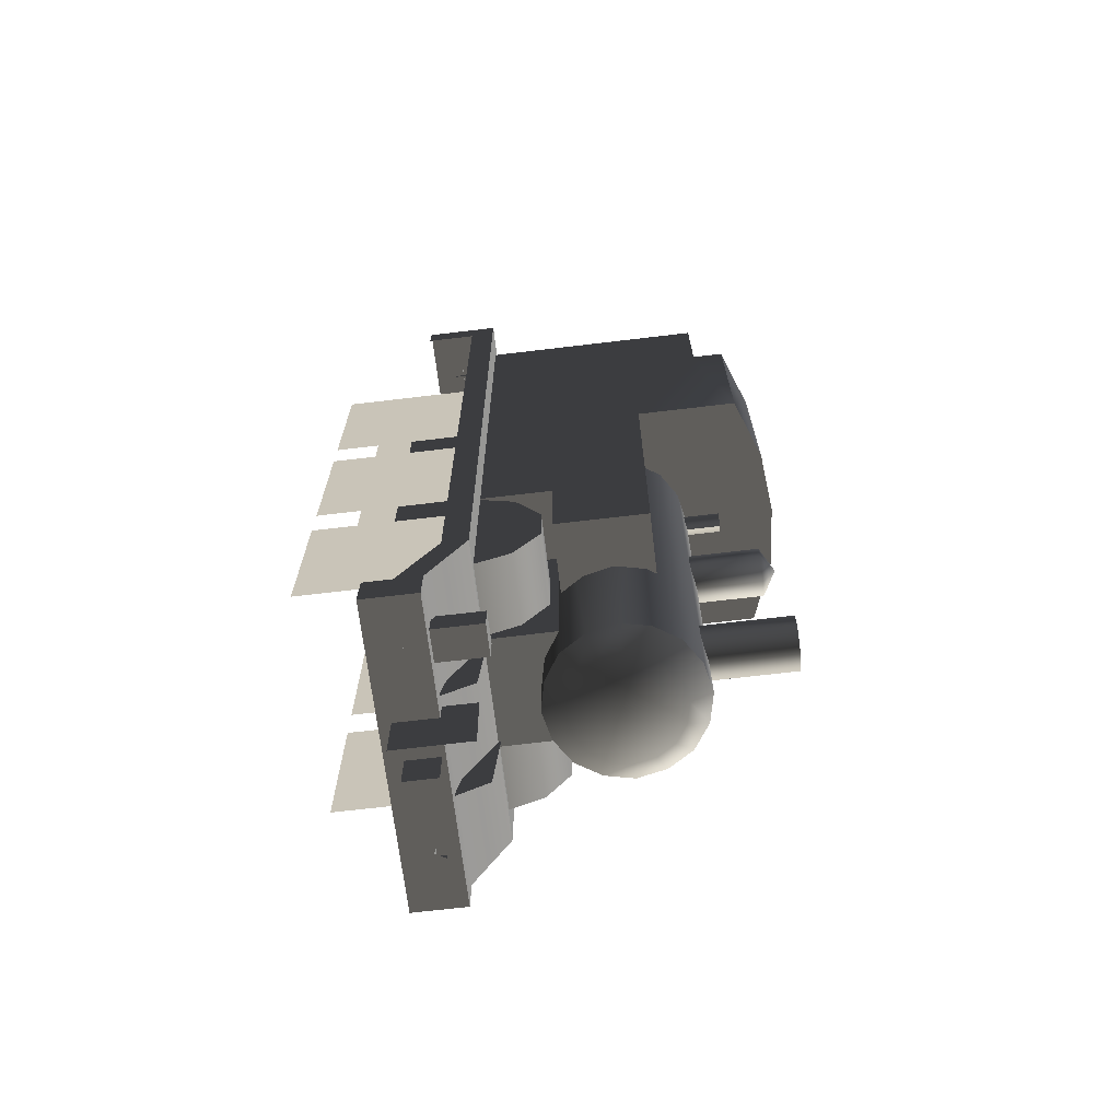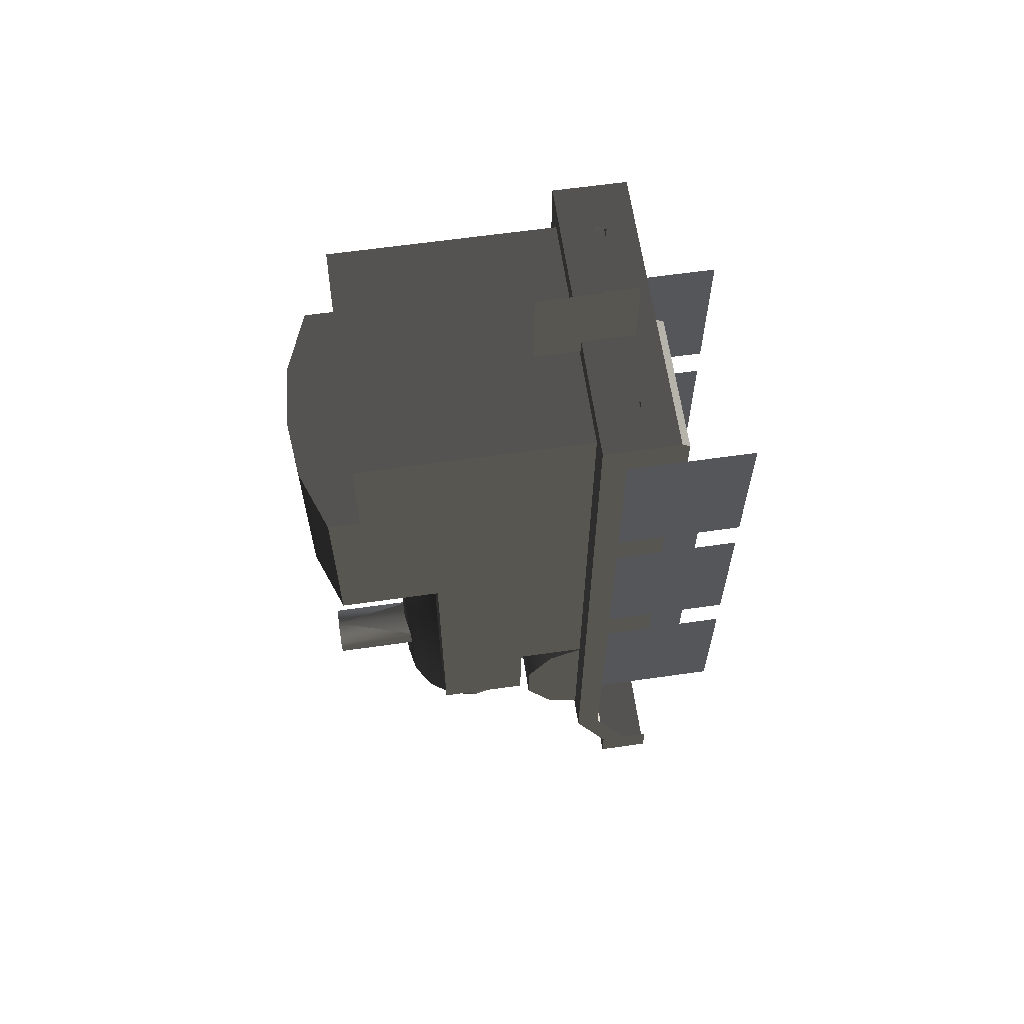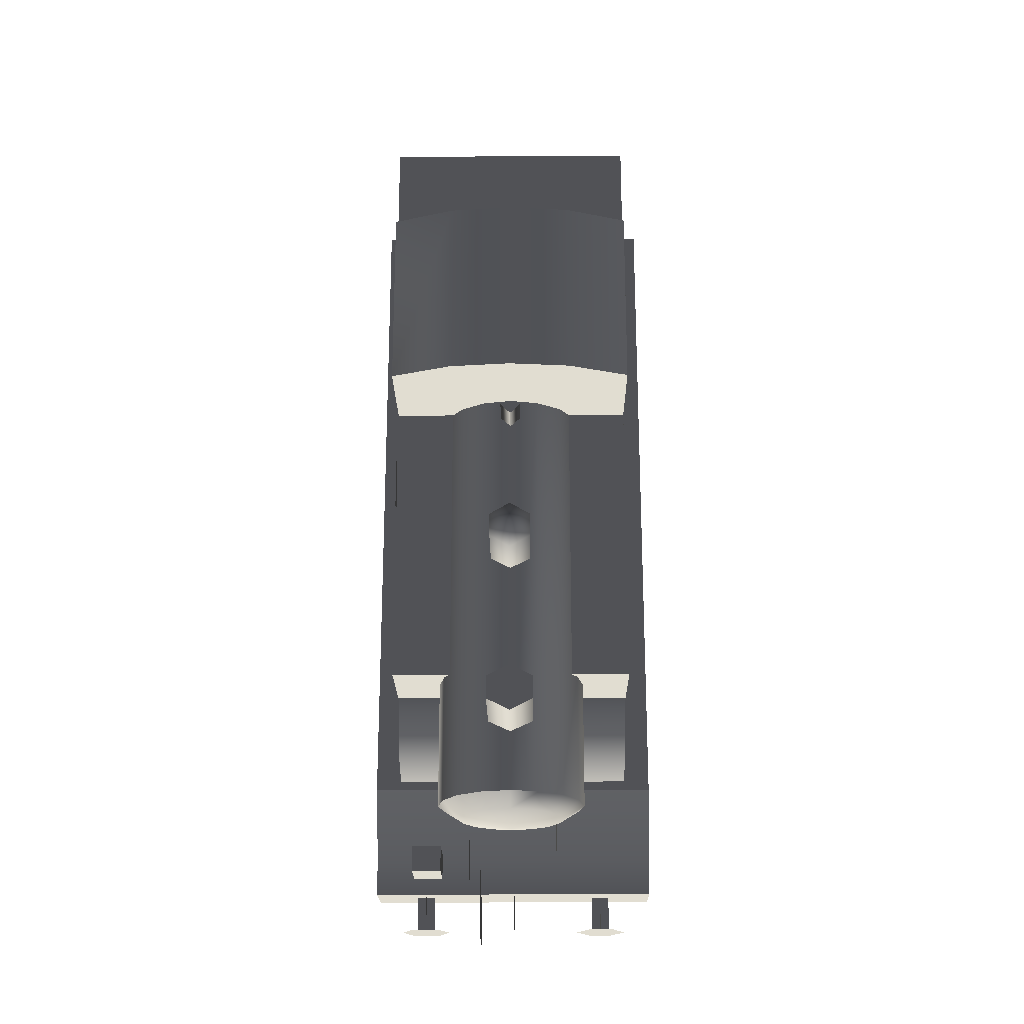
<metadata>
{"format":"obj","ext":"obj","renderer":"f3d","projection":"perspective","resolution":1024,"background":"white","views":[{"elev":-68.1,"azim":96.8,"up":"+Z"},{"elev":62.9,"azim":-98.2,"up":"+Z"},{"elev":-21.3,"azim":-179.3,"up":"+Z"}]}
</metadata>
<code>
g ConRod
v -0.9792 0.7373 1.735
v -0.9792 1.046 1.735
v -0.9792 1.046 -2.138
v -0.9792 0.7373 -2.138
v 0.9792 0.7373 1.735
v 0.9792 0.7373 -2.138
v 0.9792 1.046 -2.138
v 0.9792 1.046 1.735
f 1 2 3 4
f 5 6 7 8
g Wheel_03
v -0.2332 1.313 3.308
v -0.2332 1.313 4.125
v -0.2332 2.144 3.314
v -0.2332 2.15 4.119
f 9 10 11
f 10 12 11
v 0.3022 1.101 -3.238
v 0.3022 1.737 -3.243
v 0.3022 1.101 -3.864
v 0.3022 1.742 -3.859
f 13 14 15
f 14 16 15
v -0.0127 1.147 -3.426
v -0.0127 1.428 -3.426
v -0.0127 1.147 -3.752
v -0.0127 1.428 -3.752
f 17 18 19
f 18 20 19
v 0.008301 1.259 3.448
v 0.008301 1.54 3.448
v 0.008301 1.259 3.774
v 0.008301 1.54 3.774
f 21 22 23
f 22 24 23
v 0.1624 2.819 3.278
v 0.1624 3.235 3.278
v -0.1621 2.819 3.278
v -0.1621 3.235 3.278
f 25 26 27
f 26 28 27
v -1.072 2.122 0.009766
v -1.072 2.122 0.4622
v -1.072 2.796 0.009766
v -1.072 2.796 0.4622
f 29 30 31
f 30 32 31
v 1.098 2.796 0.4622
v 1.098 2.122 0.4622
v 1.098 2.796 0.009766
v 1.098 2.122 0.009766
f 33 34 35
f 34 36 35
g WHeel_02
v 0.2488 3.403 -2.876
v 0.1782 3.231 -2.993
v 0 3.456 -2.876
v 0 3.269 -2.993
v -0.2476 3.404 -2.876
v -0.1772 3.231 -2.993
v -0.4604 3.265 -2.876
v -0.3298 3.132 -2.993
v -0.5979 3.052 -2.876
v -0.4285 2.979 -2.993
v -0.6521 2.802 -2.876
v -0.4673 2.801 -2.993
v -0.5981 2.556 -2.876
v -0.4285 2.624 -2.993
v -0.4604 2.34 -2.876
v -0.3298 2.469 -2.993
v -0.2476 2.204 -2.876
v -0.1775 2.372 -2.993
v 0 2.149 -2.876
v 0 2.332 -2.993
v 0.2476 2.204 -2.876
v 0.1772 2.372 -2.993
v 0.4604 2.34 -2.876
v 0.3298 2.469 -2.993
v 0.5981 2.556 -2.876
v 0.4285 2.624 -2.993
v 0.6521 2.802 -2.876
v 0.4673 2.801 -2.993
v 0.5979 3.053 -2.876
v 0.4285 2.979 -2.993
v 0.4604 3.265 -2.876
v 0.3298 3.132 -2.993
v 0.2488 3.403 -2.876
v 0.1782 3.231 -2.993
f 37 38 39
f 38 40 39
f 39 40 41
f 40 42 41
f 41 42 43
f 42 44 43
f 43 44 45
f 44 46 45
f 45 46 47
f 46 48 47
f 47 48 49
f 48 50 49
f 49 50 51
f 50 52 51
f 51 52 53
f 52 54 53
f 53 54 55
f 54 56 55
f 55 56 57
f 56 58 57
f 57 58 59
f 58 60 59
f 59 60 61
f 60 62 61
f 61 62 63
f 62 64 63
f 63 64 65
f 64 66 65
f 65 66 67
f 66 68 67
f 67 68 69
f 68 70 69
v 0.1782 3.231 -2.993
v 0.3298 3.132 -2.993
v 0 2.799 -3.079
v 0.4285 2.979 -2.993
v 0.4673 2.801 -2.993
f 71 72 73
f 72 74 73
f 73 74 75
v -0.3298 2.469 -2.993
v -0.4285 2.624 -2.993
v 0 2.799 -3.079
v -0.4673 2.801 -2.993
v -0.4285 2.979 -2.993
f 76 77 78
f 77 79 78
f 78 79 80
v -0.1772 3.231 -2.993
v 0 2.799 -3.079
v -0.3298 3.132 -2.993
v -0.4285 2.979 -2.993
f 81 82 83
f 82 84 83
v 0.1782 3.231 -2.993
v 0 2.799 -3.079
v 0 3.269 -2.993
v -0.1772 3.231 -2.993
f 85 86 87
f 86 88 87
v 0.4673 2.801 -2.993
v 0.4285 2.624 -2.993
v 0 2.799 -3.079
v 0.3298 2.469 -2.993
v 0.1772 2.372 -2.993
f 89 90 91
f 90 92 91
f 91 92 93
v 0.1772 2.372 -2.993
v 0 2.332 -2.993
v 0 2.799 -3.079
v -0.1775 2.372 -2.993
v -0.3298 2.469 -2.993
f 94 95 96
f 95 97 96
f 96 97 98
g Wheel_01
v 0.5979 2.556 0.7837
v 0.5981 2.556 -2.876
v 0.6519 2.802 0.7837
v 0.6521 2.802 -2.876
v 0.5979 3.052 0.7837
v 0.5979 3.053 -2.876
v 0.4604 3.265 0.7837
v 0.4604 3.265 -2.876
v 0.2488 3.403 0.7837
v 0.2488 3.403 -2.876
v 0 3.456 0.7837
v 0 3.456 -2.876
v -0.2476 3.404 0.7837
v -0.2476 3.404 -2.876
v -0.4604 3.265 0.7837
v -0.4604 3.265 -2.876
v -0.5979 3.052 0.7837
v -0.5979 3.052 -2.876
v -0.6519 2.802 0.7837
v -0.6521 2.802 -2.876
v -0.5979 2.556 0.7837
v -0.5981 2.556 -2.876
v -0.4604 2.341 0.7837
v -0.4604 2.34 -2.876
v -0.2476 2.205 -2.475
v -0.2476 2.204 -2.876
v 0 2.149 -2.476
v 0 2.149 -2.876
v 0.2476 2.205 -2.475
v 0.2476 2.204 -2.876
v 0.4604 2.34 -2.474
v 0.4604 2.34 -2.876
f 99 100 101
f 100 102 101
f 101 102 103
f 102 104 103
f 103 104 105
f 104 106 105
f 105 106 107
f 106 108 107
f 107 108 109
f 108 110 109
f 109 110 111
f 110 112 111
f 111 112 113
f 112 114 113
f 113 114 115
f 114 116 115
f 115 116 117
f 116 118 117
f 117 118 119
f 118 120 119
f 119 120 121
f 120 122 121
f 121 122 123
f 122 124 123
f 123 124 125
f 124 126 125
f 125 126 127
f 126 128 127
f 127 128 129
f 128 130 129
v -0.1943 3.375 -2.261
v -0.1943 3.375 -2.062
v -0.1943 4.164 -2.261
v -0.1943 4.164 -2.062
f 131 132 133
f 132 134 133
v -0.1943 3.375 -2.062
v 0 3.375 -1.963
v 0 4.164 -1.963
v 0.1943 3.375 -2.062
f 135 136 137
f 136 138 137
v -0.1943 4.164 -2.062
v 0 4.164 -1.963
v -0.1943 4.164 -2.261
v 0 4.164 -2.36
f 139 140 141
f 140 142 141
v -0.1943 4.164 -2.261
v 0 4.164 -2.36
v -0.1943 3.375 -2.261
v 0 3.375 -2.36
f 143 144 145
f 144 146 145
v 0 3.359 -0.8601
v -0.176 3.359 -0.7583
v 0 4.015 -0.8601
v -0.176 4.015 -0.7583
v 0 4.133 -0.6567
v -0.176 4.015 -0.5552
v 0 4.015 -0.4534
v 0 3.359 -0.4534
v 0.176 4.015 -0.5552
v 0.176 3.359 -0.5552
v 0.176 3.359 -0.7583
f 147 148 149
f 148 150 149
f 149 150 151
f 150 152 151
f 151 152 153
f 152 154 153
f 153 154 155
f 154 156 155
f 155 156 157
v -0.176 4.015 -0.7583
v -0.176 3.359 -0.7583
v -0.176 4.015 -0.5552
v -0.176 3.359 -0.5552
v 0 3.359 -0.4534
f 158 159 160
f 159 161 160
f 160 161 162
v 0.1943 4.164 -2.062
v 0.1943 3.375 -2.062
v 0.1943 4.164 -2.261
v 0.1943 3.375 -2.261
f 163 164 165
f 164 166 165
v 0.1943 4.164 -2.062
v 0.1943 4.164 -2.261
v 0 4.164 -1.963
v 0 4.164 -2.36
f 167 168 169
f 168 170 169
v 0.1943 4.164 -2.261
v 0.1943 3.375 -2.261
v 0 4.164 -2.36
v 0 3.375 -2.36
f 171 172 173
f 172 174 173
v 0 4.015 -0.4534
v 0.176 4.015 -0.5552
v 0 4.133 -0.6567
v 0.176 4.015 -0.7583
v 0 4.015 -0.8601
v 0 3.359 -0.8601
f 175 176 177
f 176 178 177
f 177 178 179
f 178 180 179
v 0 3.359 -0.8601
v 0.176 4.015 -0.7583
v 0.176 3.359 -0.7583
v 0.176 4.015 -0.5552
f 181 182 183
f 182 184 183
v 1.061 1.756 -1.012
v 1.061 1.756 -2.417
v 1.061 2.271 -1.512
v 1.061 2.271 -1.935
f 185 186 187
f 186 188 187
v -1.057 1.756 -1.012
v 1.061 1.756 -1.012
v -1.057 2.052 -1.15
v 1.061 2.052 -1.15
v 1.061 2.271 -1.512
f 189 190 191
f 190 192 191
f 191 192 193
v 1.061 1.756 -2.417
v -1.057 1.756 -2.417
v 1.061 2.052 -2.279
v -1.057 2.052 -2.279
v 1.061 2.271 -1.935
v -1.057 2.271 -1.935
v -1.057 2.271 -1.512
f 194 195 196
f 195 197 196
f 196 197 198
f 197 199 198
f 198 199 200
v -1.057 2.052 -1.15
v 1.061 2.271 -1.512
v -1.057 2.271 -1.512
v 1.061 2.271 -1.935
f 201 202 203
f 202 204 203
v 0.6709 1.87 -3.276
v 0.6709 1.87 -3.049
v 0.9373 1.87 -3.276
v 0.9373 1.87 -3.049
f 205 206 207
f 206 208 207
v 0.6709 1.87 -3.049
v 0.6709 1.457 -3.049
v 0.9373 1.87 -3.049
v 0.9373 1.457 -3.049
f 209 210 211
f 210 212 211
v 0.9373 1.87 -3.049
v 0.9373 1.457 -3.049
v 0.9373 1.87 -3.276
v 0.9373 1.457 -3.276
f 213 214 215
f 214 216 215
v 0.9373 1.87 -3.276
v 0.9373 1.457 -3.276
v 0.6709 1.87 -3.276
v 0.6709 1.457 -3.276
f 217 218 219
f 218 220 219
v 0.6709 1.87 -3.276
v 0.6709 1.457 -3.276
v 0.6709 1.87 -3.049
v 0.6709 1.457 -3.049
f 221 222 223
f 222 224 223
v -0.6448 0.8323 -1.737
v -0.6448 1.552 -2.194
v 0.6448 0.8323 -1.737
v 0.6448 1.552 -2.194
f 225 226 227
f 226 228 227
v -0.6448 0.8323 2.216
v -0.6448 1.552 2.673
v -0.6448 0.8323 -1.737
v -0.6448 1.552 -2.194
f 229 230 231
f 230 232 231
v 0.6448 0.8323 2.216
v 0.6448 1.552 2.673
v -0.6448 0.8323 2.216
v -0.6448 1.552 2.673
f 233 234 235
f 234 236 235
v 0.6448 1.552 -2.194
v 0.6448 1.552 2.673
v 0.6448 0.8323 -1.737
v 0.6448 0.8323 2.216
f 237 238 239
f 238 240 239
v 1.29 1.125 3.459
v 1.29 1.761 3.459
v -1.29 1.125 3.459
v -1.29 1.761 3.459
f 241 242 243
f 242 244 243
v 1.29 1.458 -3.427
v -1.29 1.458 -3.427
v 1.29 1.459 -3.114
v -1.29 1.459 -3.114
v 1.29 1.761 -2.494
v -1.29 1.761 -2.494
f 245 246 247
f 246 248 247
f 247 248 249
f 248 250 249
v -1.29 1.458 -3.427
v 1.29 1.458 -3.427
v -1.29 0.9995 -3.427
v 1.29 0.9995 -3.427
f 251 252 253
f 252 254 253
v -1.29 1.761 -2.494
v -1.29 1.761 3.459
v 1.29 1.761 -2.494
v 1.29 1.761 3.459
f 255 256 257
f 256 258 257
v -1.29 1.552 3.236
v -1.29 1.761 -2.494
v -1.29 1.552 -2.494
v -1.29 1.459 -3.114
v -1.29 1.237 -3.114
v -1.29 1.458 -3.427
v -1.29 0.9995 -3.427
f 259 260 261
f 260 262 261
f 261 262 263
f 262 264 263
f 263 264 265
v -1.29 1.122 3.236
v -1.29 1.125 3.459
v -1.29 1.552 3.236
v -1.29 1.761 3.459
v -1.29 1.761 -2.494
f 266 267 268
f 267 269 268
f 268 269 270
v 1.29 1.761 3.459
v 1.29 1.552 3.236
v 1.29 1.761 -2.494
v 1.29 1.552 -2.494
v 1.29 1.459 -3.114
v 1.29 1.237 -3.114
v 1.29 1.458 -3.427
v 1.29 0.9995 -3.427
f 271 272 273
f 272 274 273
f 273 274 275
f 274 276 275
f 275 276 277
f 276 278 277
v 1.29 1.122 3.236
v 1.29 1.552 3.236
v 1.29 1.125 3.459
v 1.29 1.761 3.459
f 279 280 281
f 280 282 281
v -0.4138 1.785 -2.454
v -0.4138 1.731 -3.139
v -0.4138 1.569 -2.68
v -0.4138 1.45 -3.302
f 283 284 285
f 284 286 285
v 0.4136 1.785 -2.454
v 0.4136 1.569 -2.68
v 0.4136 1.731 -3.139
v 0.4136 1.45 -3.302
f 287 288 289
f 288 290 289
v 0.8271 1.314 3.426
v 0.8271 1.475 3.426
v 0.8271 1.314 3.752
v 0.8271 1.475 3.752
f 291 292 293
f 292 294 293
v 0.9072 1.395 3.426
v 0.7468 1.395 3.426
v 0.9072 1.395 3.752
v 0.7468 1.395 3.752
f 295 296 297
f 296 298 297
v 0.7131 1.594 3.756
v 0.603 1.395 3.756
v 0.9412 1.594 3.756
v 1.051 1.395 3.756
f 299 300 301
f 300 302 301
v -0.8271 1.314 3.426
v -0.8271 1.475 3.426
v -0.8271 1.314 3.752
v -0.8271 1.475 3.752
f 303 304 305
f 304 306 305
v -0.7471 1.395 3.426
v -0.9075 1.395 3.426
v -0.7471 1.395 3.752
v -0.9075 1.395 3.752
f 307 308 309
f 308 310 309
v -0.937 1.594 3.756
v -1.051 1.395 3.756
v -0.7173 1.594 3.756
v -0.6035 1.395 3.756
f 311 312 313
f 312 314 313
v -0.4604 1.75 -2.48
v -0.4604 1.75 0.7837
v -0.4604 2.341 -2.474
v -0.4604 2.341 0.7837
f 315 316 317
f 316 318 317
v 0.4604 2.34 -2.876
v 0.5981 2.556 -2.876
v 0.4604 2.34 -2.474
v 0.4604 2.341 0.7837
v 0.2476 2.205 -2.475
f 319 320 321
f 320 322 321
f 321 322 323
v 0.4604 2.341 0.7837
v 0.4604 1.75 0.7837
v 0.4604 2.341 -2.474
v 0.4604 1.75 -2.48
f 324 325 326
f 325 327 326
v 0.4604 2.341 -2.474
v 0.4604 1.75 -2.48
v -0.4604 2.341 -2.474
v -0.4604 1.75 -2.48
f 328 329 330
f 329 331 330
v -0.8271 1.193 -3.426
v -0.8271 1.353 -3.426
v -0.8271 1.193 -3.752
v -0.8271 1.353 -3.752
f 332 333 334
f 333 335 334
v -0.9072 1.273 -3.426
v -0.7468 1.273 -3.426
v -0.9072 1.273 -3.752
v -0.7468 1.273 -3.752
f 336 337 338
f 337 339 338
v -0.7158 1.473 -3.756
v -0.6013 1.273 -3.756
v -0.9387 1.473 -3.756
v -1.053 1.273 -3.756
f 340 341 342
f 341 343 342
v 0.8271 1.193 -3.426
v 0.8271 1.353 -3.426
v 0.8271 1.193 -3.752
v 0.8271 1.353 -3.752
f 344 345 346
f 345 347 346
v 0.7468 1.273 -3.426
v 0.9072 1.273 -3.426
v 0.7468 1.273 -3.752
v 0.9072 1.273 -3.752
f 348 349 350
f 349 351 350
v 0.9482 1.473 -3.756
v 1.048 1.273 -3.756
v 0.7061 1.473 -3.756
v 0.606 1.273 -3.756
f 352 353 354
f 353 355 354
v -1.057 2.271 -1.935
v -1.057 1.756 -2.417
v -1.057 2.271 -1.512
v -1.057 1.756 -1.012
f 356 357 358
f 357 359 358
v -0.7209 1.195 3.756
v -0.6035 1.395 3.756
v -0.9333 1.195 3.756
v -1.051 1.395 3.756
f 360 361 362
f 361 363 362
v -1.053 1.273 -3.756
v -0.6013 1.273 -3.756
v -0.9297 1.073 -3.756
v -0.7246 1.073 -3.756
f 364 365 366
f 365 367 366
v 0.9446 1.195 3.756
v 1.051 1.395 3.756
v 0.7097 1.195 3.756
v 0.603 1.395 3.756
f 368 369 370
f 369 371 370
v 0.606 1.273 -3.756
v 1.048 1.273 -3.756
v 0.7104 1.073 -3.756
v 0.9436 1.073 -3.756
f 372 373 374
f 373 375 374
v -0.0004883 3.415 0.5278
v -0.0004883 3.753 0.5278
v 0.08813 3.415 0.6165
v 0.08813 3.753 0.6165
f 376 377 378
f 377 379 378
v -0.0004883 3.753 0.5278
v -0.0004883 3.415 0.5278
v -0.08765 3.753 0.615
v -0.08765 3.415 0.615
f 380 381 382
f 381 383 382
v -1.061 2.358 -1.757
v -1.061 2.358 -0.9863
v -1.061 3.132 -1.757
v -1.061 3.132 0.7856
f 384 385 386
f 385 387 386
v -1.061 3.996 2.375
v -1.061 3.996 0.7856
v -1.061 3.727 2.375
v -1.061 3.132 0.7856
v -1.061 1.725 3.25
v -1.061 1.725 -0.9863
f 388 389 390
f 389 391 390
f 390 391 392
f 391 393 392
v -0.5303 4.195 2.375
v 0 4.249 2.375
v -0.5303 4.195 0.7856
v 0 4.249 0.7856
f 394 395 396
f 395 397 396
v -0.5303 4.195 0.7856
v 0 4.249 0.7856
v 0 3.132 0.7856
v 0.5303 4.195 0.7856
v 1.061 3.132 0.7856
v 1.061 3.996 0.7856
f 398 399 400
f 399 401 400
f 400 401 402
f 401 403 402
v -1.061 3.996 2.375
v -0.5303 4.195 2.375
v -1.061 3.996 0.7856
v -0.5303 4.195 0.7856
f 404 405 406
f 405 407 406
v -1.061 3.996 0.7856
v -0.5303 4.195 0.7856
v -1.061 3.132 0.7856
v 0 3.132 0.7856
f 408 409 410
f 409 411 410
v -1.061 3.996 2.375
v -1.061 3.727 2.375
v -0.5303 4.195 2.375
v 0 3.727 2.375
f 412 413 414
f 413 415 414
v 1.061 2.358 -1.757
v 1.061 3.132 -1.757
v 1.061 2.358 -0.9863
v 1.061 3.132 0.7856
v 1.061 1.725 -0.9863
v 1.061 1.725 3.25
f 416 417 418
f 417 419 418
f 418 419 420
f 419 421 420
v 1.061 3.996 2.375
v 1.061 3.727 2.375
v 1.061 3.996 0.7856
v 1.061 3.132 0.7856
f 422 423 424
f 423 425 424
v 1.061 3.725 3.25
v 1.061 1.725 3.25
v 1.061 3.727 2.375
v 1.061 3.132 0.7856
f 426 427 428
f 427 429 428
v -1.061 2.358 -1.757
v 1.061 2.358 -1.757
v -1.061 2.358 -0.9863
v 1.061 2.358 -0.9863
f 430 431 432
f 431 433 432
v -1.061 3.132 -1.757
v 1.061 3.132 -1.757
v -1.061 2.358 -1.757
v 1.061 2.358 -1.757
f 434 435 436
f 435 437 436
v 1.061 3.132 0.7856
v 1.061 3.132 -1.757
v 0 3.132 0.7856
v -1.061 3.132 -1.757
v -1.061 3.132 0.7856
f 438 439 440
f 439 441 440
f 440 441 442
v 0 4.249 0.7856
v 0 4.249 2.375
v 0.5303 4.195 0.7856
v 0.5303 4.195 2.375
v 1.061 3.996 0.7856
v 1.061 3.996 2.375
f 443 444 445
f 444 446 445
f 445 446 447
f 446 448 447
v 0 4.249 2.375
v 0 3.727 2.375
v 0.5303 4.195 2.375
v 1.061 3.727 2.375
v 1.061 3.996 2.375
f 449 450 451
f 450 452 451
f 451 452 453
v -1.061 1.725 -0.9863
v -1.061 2.358 -0.9863
v 1.061 1.725 -0.9863
v 1.061 2.358 -0.9863
f 454 455 456
f 455 457 456
v 1.061 3.727 2.375
v 0 3.727 2.375
v 1.061 3.725 3.25
v -1.061 3.725 3.25
f 458 459 460
f 459 461 460
v 0.08813 3.753 0.6165
v -0.08765 3.753 0.615
v -0.08765 3.415 0.615
v 0.08813 3.415 0.6165
v 0 4.249 2.375
v -0.5303 4.195 2.375
v 0 3.727 2.375
v 0 3.727 2.375
v 1.061 1.725 3.25
v 1.061 3.725 3.25
v -1.061 3.725 3.25
v -1.061 1.725 3.25
v 0 3.727 2.375
v 0 3.727 2.375
v -1.061 3.727 2.375
v -1.061 3.725 3.25
f 462 463 464 465
f 466 467 468 469
f 470 471 472 473
f 474 475 476 477
v -0.1943 3.375 -2.062
v 0 4.164 -1.963
v -0.1943 4.164 -2.062
v 0 4.164 -1.963
v 0.1943 3.375 -2.062
v 0.1943 4.164 -2.062
v -1.057 1.756 -2.417
v -1.057 2.271 -1.935
v -1.057 2.052 -2.279
v -1.057 2.271 -1.512
v -1.057 1.756 -1.012
v -1.057 2.052 -1.15
v -1.29 0.9995 -3.427
v -1.29 1.002 -3.114
v -1.29 1.237 -3.114
v 1.29 1.002 -3.114
v 1.29 0.9995 -3.427
v 1.29 1.237 -3.114
v 0.5979 2.556 0.7837
v 0.4604 2.341 0.7837
v 0.5981 2.556 -2.876
v 1.061 1.756 -2.417
v 1.061 2.052 -2.279
v 1.061 2.271 -1.935
v 1.061 2.271 -1.512
v 1.061 2.052 -1.15
v 1.061 1.756 -1.012
v -0.0004883 3.753 0.5278
v -0.08765 3.753 0.615
v 0.08813 3.753 0.6165
v -1.061 3.725 3.25
v -1.061 3.727 2.375
v -1.061 1.725 3.25
v -1.061 3.132 0.7856
v -1.061 2.358 -0.9863
v -1.061 1.725 -0.9863
f 478 479 480
f 481 482 483
f 484 485 486
f 487 488 489
f 490 491 492
f 493 494 495
f 496 497 498
f 499 500 501
f 502 503 504
f 505 506 507
f 508 509 510
f 511 512 513
g Thomas
v -0.9402 0.3384 0.7834
v -0.9402 1.74 0.7834
v -0.9402 1.74 -0.6179
v -0.9402 0.3384 -0.6179
v 0.9402 0.3384 0.7834
v 0.9402 0.3384 -0.6179
v 0.9402 1.74 -0.6179
v 0.9402 1.74 0.7834
f 514 515 516 517
f 518 519 520 521
g Thomas_1
v -0.9402 0.3384 2.5
v -0.9402 1.74 2.5
v -0.9402 1.74 1.099
v -0.9402 0.3384 1.099
v 0.9402 0.3384 2.5
v 0.9402 0.3384 1.099
v 0.9402 1.74 1.099
v 0.9402 1.74 2.5
f 522 523 524 525
f 526 527 528 529
g Thomas_2
v -0.9402 0.3384 -0.9658
v -0.9402 1.74 -0.9658
v -0.9402 1.74 -2.367
v -0.9402 0.3384 -2.367
v 0.9402 0.3384 -0.9658
v 0.9402 0.3384 -2.367
v 0.9402 1.74 -2.367
v 0.9402 1.74 -0.9658
f 530 531 532 533
f 534 535 536 537

</code>
